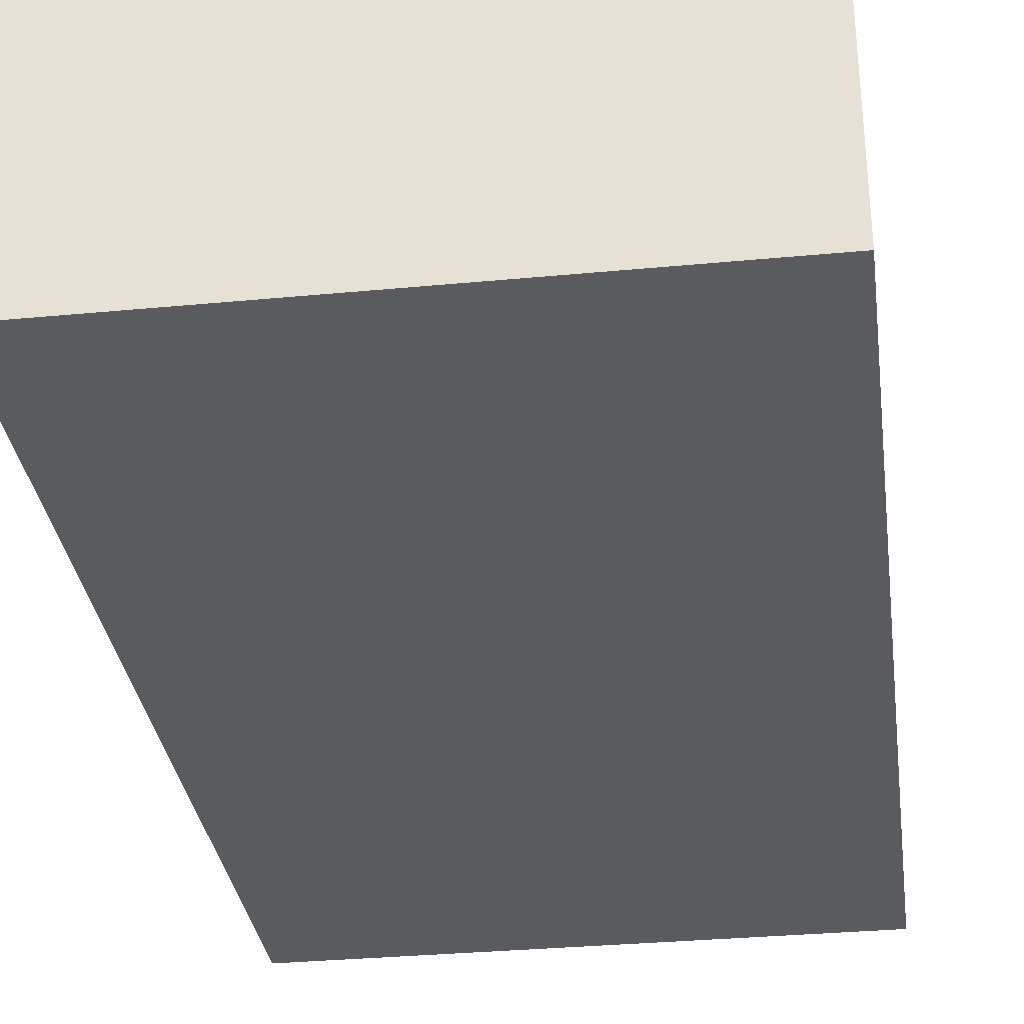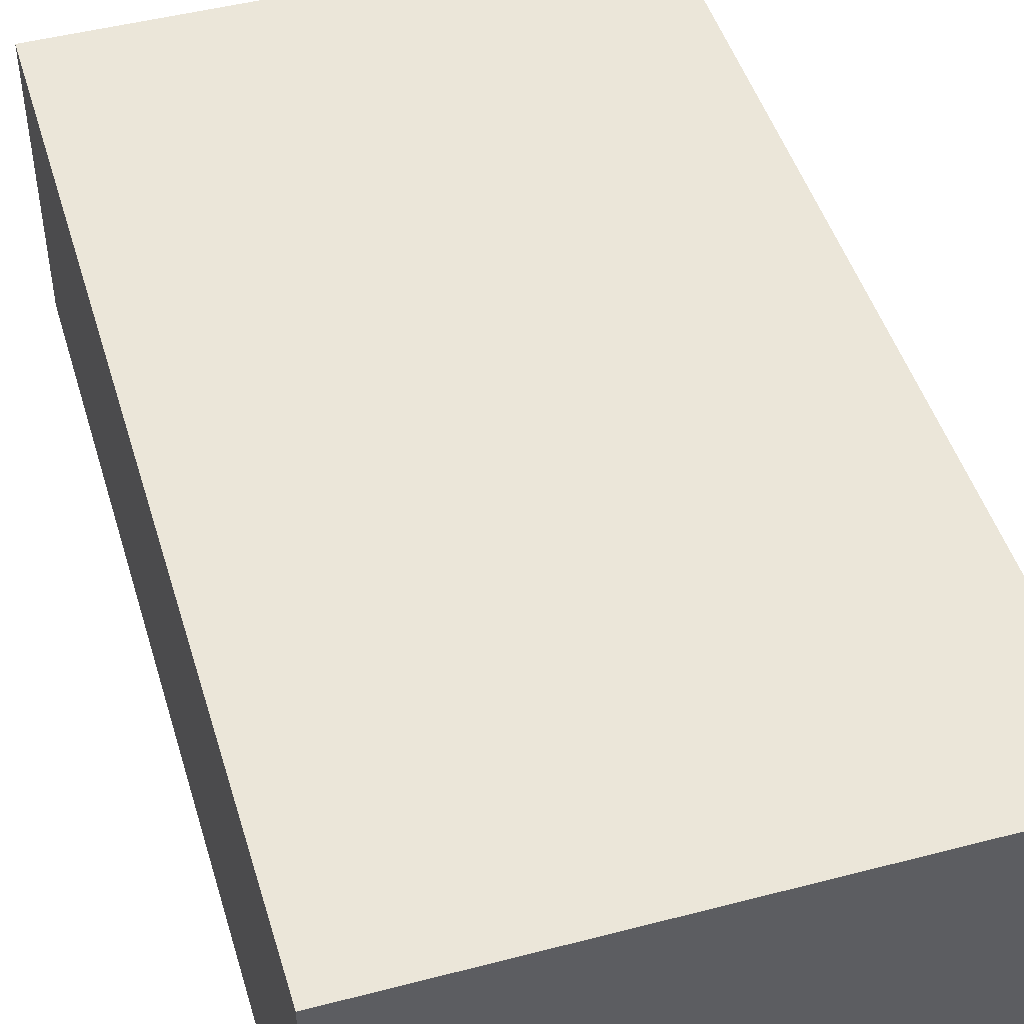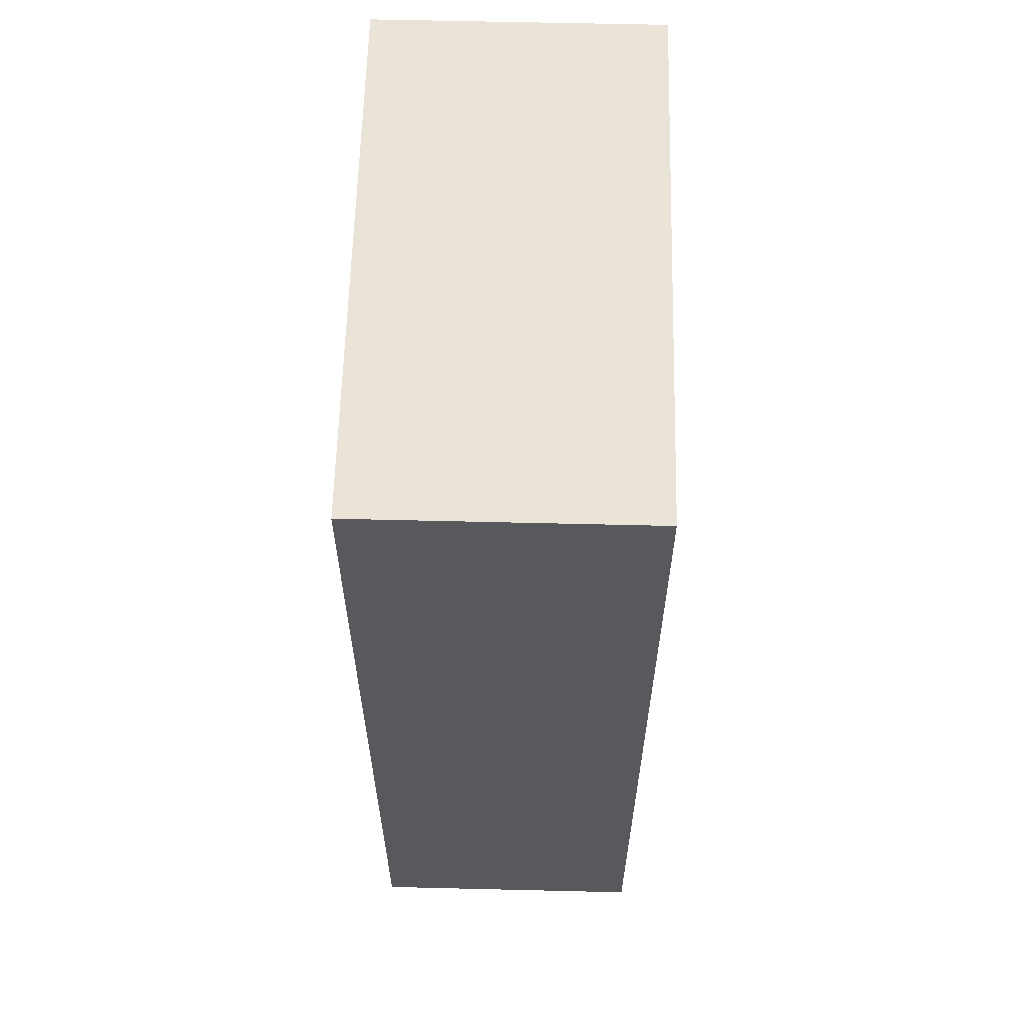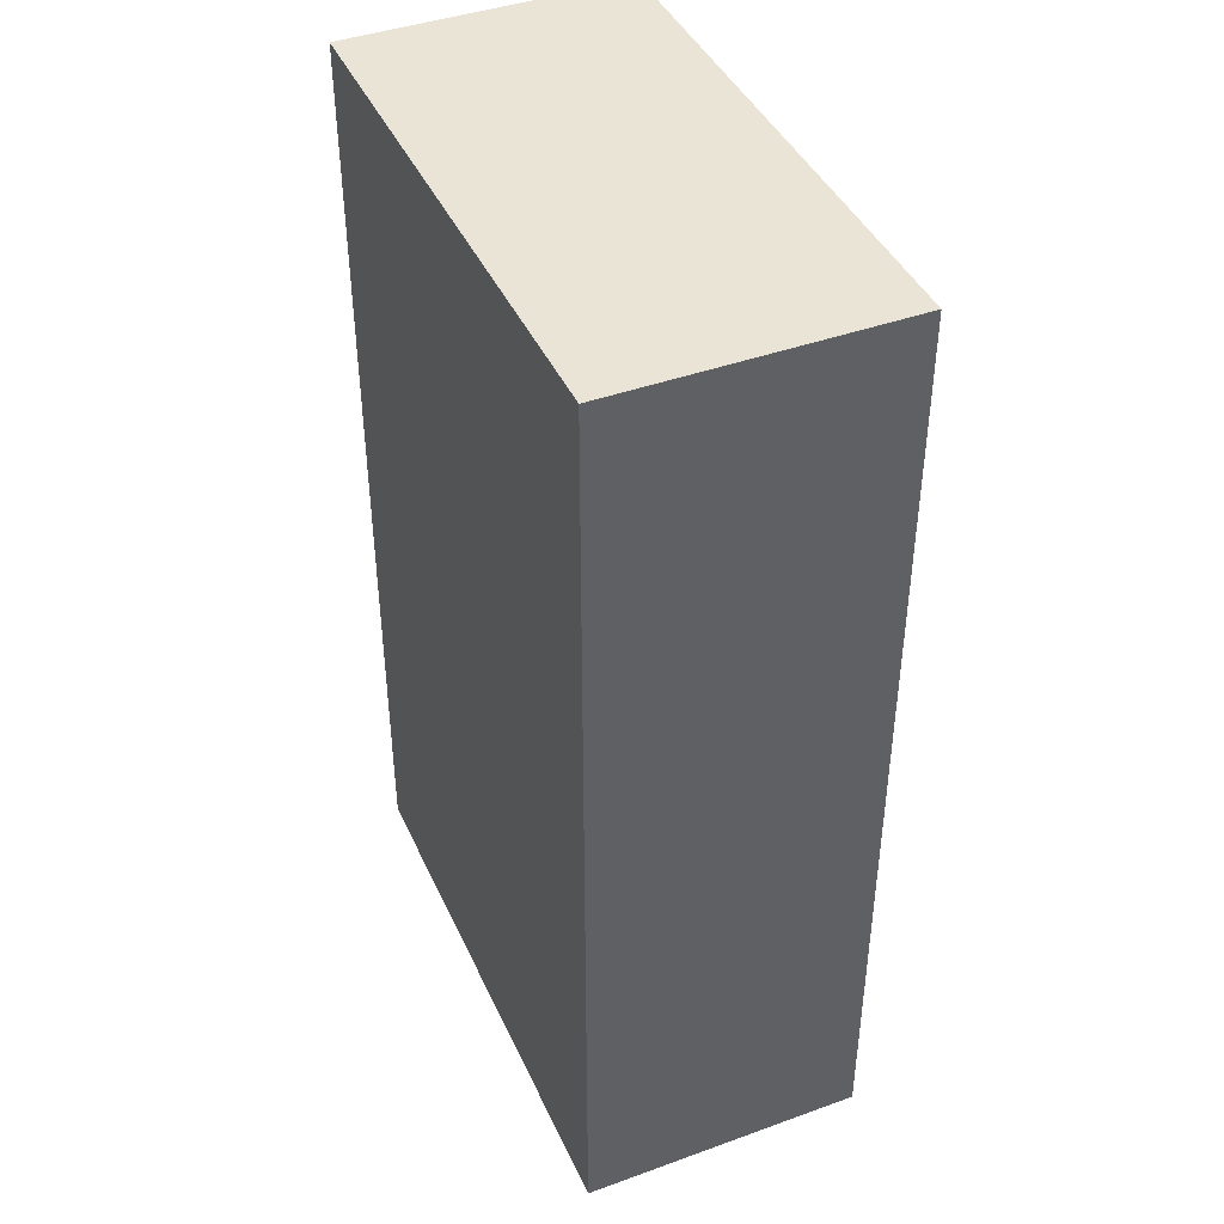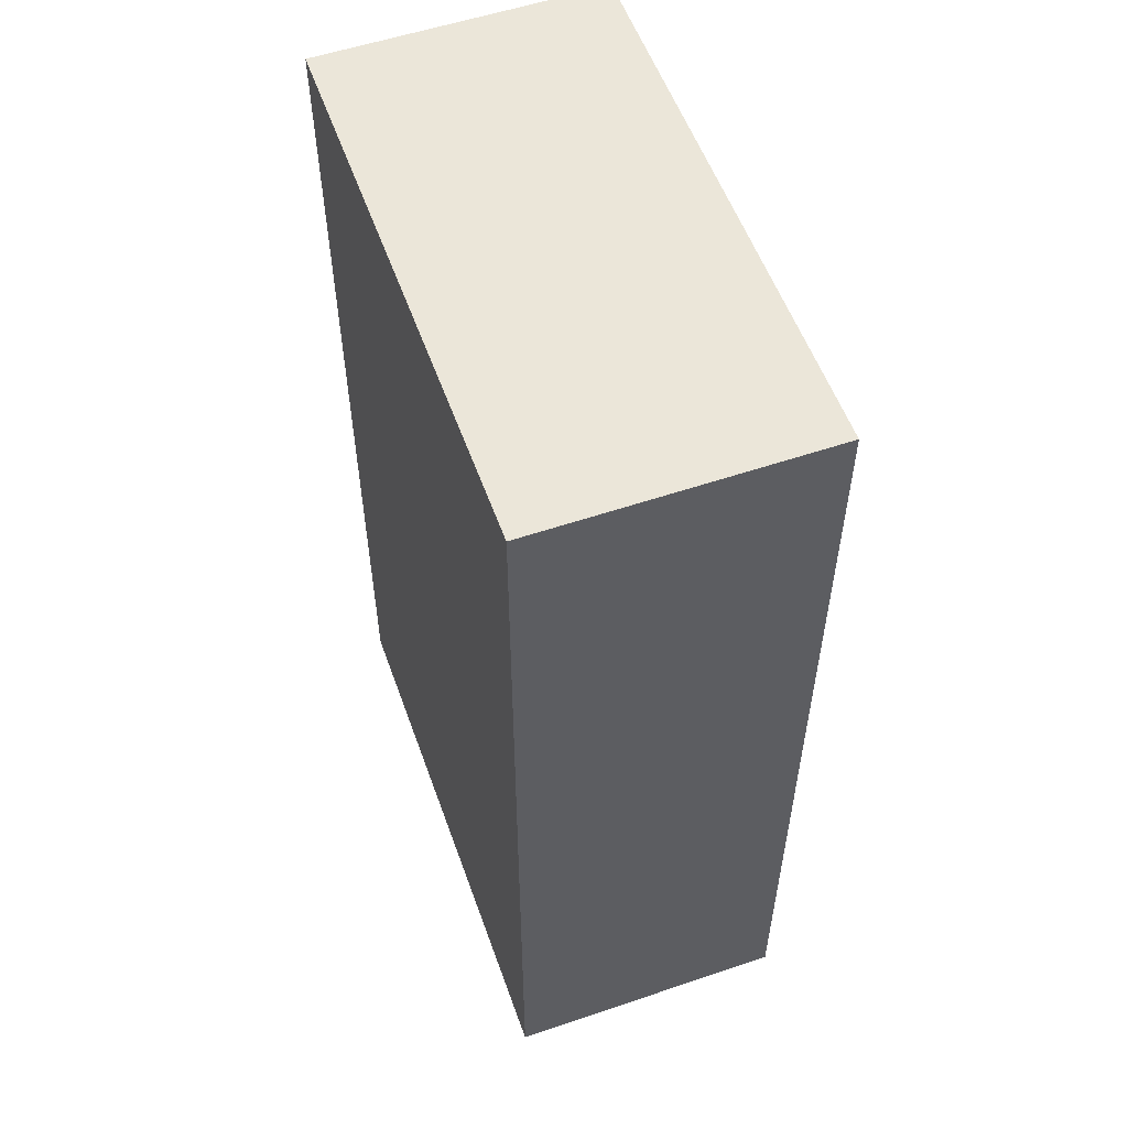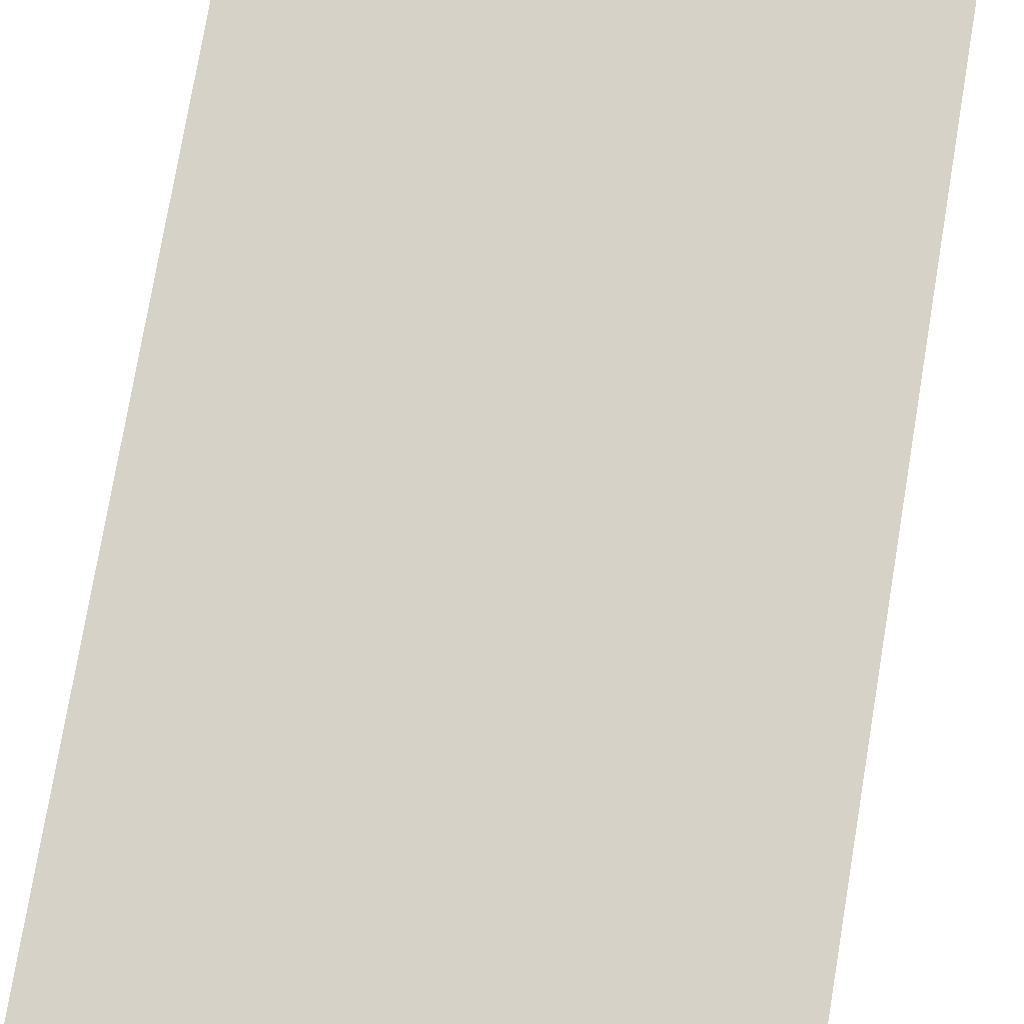
<metadata>
{"format":"obj","ext":"obj","renderer":"f3d","projection":"perspective","resolution":1024,"background":"white","views":[{"elev":-32.3,"azim":7.6,"up":"+Z"},{"elev":47.1,"azim":-16.5,"up":"+Z"},{"elev":61.0,"azim":91.4,"up":"+Y"},{"elev":42.4,"azim":66.7,"up":"+Y"},{"elev":55.6,"azim":70.4,"up":"+Y"},{"elev":78.2,"azim":9.6,"up":"+Z"}]}
</metadata>
<code>
o
v -2 0 2
v -2 0 0.8
v -2 0.1 1.9
v -2 0.1 1
v -2 0.1 0.9
v -2 0.2 1.2
v -2 0.2 1
v -2 0.3 1.3
v -2 0.3 1.2
v -2 0.6 1.4
v -2 0.6 1.3
v -2 1.1 1.5
v -2 1.1 1.4
v -2 1.2 1.6
v -2 1.2 1.5
v -2 1.4 1.7
v -2 1.4 1.6
v -2 2.1 1.8
v -2 2.1 1.7
v -2 2.5 1.8
v -2 2.5 1.7
v -2 2.9 1.7
v -2 2.9 1.6
v -2 3.3 1.7
v -2 3.3 1.6
v -2 3.5 1.8
v -2 3.5 1.7
v -2 3.8 1.8
v -2 3.8 1
v -2 3.9 1.9
v -2 3.9 1.8
v -2 3.9 0.9
v -2 4 2
v -2 4 0.8
v 0.3 0 2
v 0.3 0 0.8
v 0.3 0.1 1.9
v 0.3 0.1 1
v 0.3 0.1 0.9
v 0.3 0.2 1.2
v 0.3 0.2 1
v 0.3 0.3 1.3
v 0.3 0.3 1.2
v 0.3 0.6 1.4
v 0.3 0.6 1.3
v 0.3 1.1 1.5
v 0.3 1.1 1.4
v 0.3 1.2 1.6
v 0.3 1.2 1.5
v 0.3 1.4 1.7
v 0.3 1.4 1.6
v 0.3 2.1 1.8
v 0.3 2.1 1.7
v 0.3 2.5 1.8
v 0.3 2.5 1.7
v 0.3 2.9 1.7
v 0.3 2.9 1.6
v 0.3 3.3 1.7
v 0.3 3.3 1.6
v 0.3 3.5 1.8
v 0.3 3.5 1.7
v 0.3 3.8 1.8
v 0.3 3.8 1
v 0.3 3.9 1.9
v 0.3 3.9 1.8
v 0.3 3.9 0.9
v 0.3 4 2
v 0.3 4 0.8
v -2 0 2
v -2 4 2
v -1.9 0.1 2
v -1.9 3.9 2
v 0.2 0.1 2
v 0.2 3.9 2
v 0.3 0 2
v 0.3 4 2
v -2 0 0.8
v -2 4 0.8
v -1.9 0.1 0.8
v -1.9 1.3 0.8
v -1.9 2.6 0.8
v -1.9 3.9 0.8
v -1.8 1.3 0.8
v -1.8 1.6 0.8
v -1.8 2.4 0.8
v -1.8 2.6 0.8
v -1.7 1.3 0.8
v -1.7 1.6 0.8
v -1.7 2.4 0.8
v -1.7 2.5 0.8
v -1.6 1.2 0.8
v -1.6 1.3 0.8
v -1.6 2.5 0.8
v -1.6 3 0.8
v -1.5 0.9 0.8
v -1.5 1.2 0.8
v -1.5 3 0.8
v -1.5 3.5 0.8
v -1.4 0.9 0.8
v -1.4 1.2 0.8
v -1.4 3.3 0.8
v -1.4 3.5 0.8
v -1.3 0.9 0.8
v -1.3 1.2 0.8
v -1.3 3.1 0.8
v -1.3 3.3 0.8
v -1.2 0.9 0.8
v -1.2 1.3 0.8
v -1.2 3 0.8
v -1.2 3.1 0.8
v -1.1 1.2 0.8
v -1.1 1.3 0.8
v -1.1 2.9 0.8
v -1.1 3 0.8
v -1 1.1 0.8
v -1 1.2 0.8
v -1 2.4 0.8
v -1 2.9 0.8
v -0.9 1.1 0.8
v -0.9 1.2 0.8
v -0.9 2.4 0.8
v -0.9 2.5 0.8
v -0.8 0.9 0.8
v -0.8 1.2 0.8
v -0.8 2.5 0.8
v -0.8 2.6 0.8
v -0.7 0.9 0.8
v -0.7 1.1 0.8
v -0.7 2.6 0.8
v -0.7 2.7 0.8
v -0.6 0.7 0.8
v -0.6 1.1 0.8
v -0.6 2.7 0.8
v -0.6 2.8 0.8
v -0.5 0.5 0.8
v -0.5 0.7 0.8
v -0.4 0.5 0.8
v -0.4 1.5 0.8
v -0.3 1.2 0.8
v -0.3 1.5 0.8
v -0.3 2.8 0.8
v -0.3 3.1 0.8
v -0.2 1 0.8
v -0.2 1.2 0.8
v -0.2 3.1 0.8
v -0.2 3.2 0.8
v -0.1 0.8 0.8
v -0.1 1 0.8
v -0.1 3.1 0.8
v -0.1 3.2 0.8
v 2.384e-07 2.7 0.8
v 2.384e-07 3.1 0.8
v 0.1 0.8 0.8
v 0.1 1.1 0.8
v 0.1 2.2 0.8
v 0.1 2.7 0.8
v 0.2 0.1 0.8
v 0.2 1.1 0.8
v 0.2 2.2 0.8
v 0.2 3.9 0.8
v 0.3 0 0.8
v 0.3 4 0.8
v -2 0 2
v 0.3 0 2
v -1.9 0 1.9
v 0.2 0 1.9
v -1.9 0 0.9
v 0.2 0 0.9
v -2 0 0.8
v 0.3 0 0.8
v -2 4 2
v 0.3 4 2
v -1.9 4 1.9
v 0.2 4 1.9
v -1.9 4 0.9
v 0.2 4 0.9
v -2 4 0.8
v 0.3 4 0.8
f 3 2 1
f 4 2 3
f 5 2 4
f 6 4 3
f 7 5 4
f 7 4 6
f 8 6 3
f 9 7 6
f 9 6 8
f 10 8 3
f 11 9 8
f 11 8 10
f 12 10 3
f 13 11 10
f 13 10 12
f 14 12 3
f 15 13 12
f 15 12 14
f 16 14 3
f 17 15 14
f 17 14 16
f 18 16 3
f 19 17 16
f 19 16 18
f 20 18 3
f 20 19 18
f 21 17 19
f 21 19 20
f 22 21 20
f 22 17 21
f 23 15 17
f 23 17 22
f 24 22 20
f 24 23 22
f 25 15 23
f 25 23 24
f 26 24 20
f 26 20 3
f 27 25 24
f 27 24 26
f 28 26 3
f 28 27 26
f 29 5 7
f 29 27 28
f 29 7 9
f 29 25 27
f 29 15 25
f 29 13 15
f 29 11 13
f 29 9 11
f 30 3 1
f 30 28 3
f 31 29 28
f 31 28 30
f 32 5 29
f 32 29 31
f 32 2 5
f 33 31 30
f 33 30 1
f 33 32 31
f 34 2 32
f 34 32 33
f 35 36 37
f 37 36 38
f 38 36 39
f 37 38 40
f 38 39 41
f 40 38 41
f 37 40 42
f 40 41 43
f 42 40 43
f 37 42 44
f 42 43 45
f 44 42 45
f 37 44 46
f 44 45 47
f 46 44 47
f 37 46 48
f 46 47 49
f 48 46 49
f 37 48 50
f 48 49 51
f 50 48 51
f 37 50 52
f 50 51 53
f 52 50 53
f 37 52 54
f 52 53 54
f 53 51 55
f 54 53 55
f 54 55 56
f 55 51 56
f 51 49 57
f 56 51 57
f 54 56 58
f 56 57 58
f 57 49 59
f 58 57 59
f 54 58 60
f 37 54 60
f 58 59 61
f 60 58 61
f 37 60 62
f 60 61 62
f 41 39 63
f 62 61 63
f 43 41 63
f 61 59 63
f 59 49 63
f 49 47 63
f 47 45 63
f 45 43 63
f 35 37 64
f 37 62 64
f 62 63 65
f 64 62 65
f 63 39 66
f 65 63 66
f 39 36 66
f 64 65 67
f 35 64 67
f 65 66 67
f 66 36 68
f 67 66 68
f 71 70 69
f 72 70 71
f 73 71 69
f 73 72 71
f 74 70 72
f 74 72 73
f 75 73 69
f 75 74 73
f 76 70 74
f 76 74 75
f 77 78 79
f 79 78 80
f 80 78 81
f 81 78 82
f 79 80 83
f 80 81 83
f 83 81 84
f 84 81 85
f 81 82 86
f 85 81 86
f 79 83 87
f 83 84 87
f 84 85 88
f 87 84 88
f 85 86 89
f 88 85 89
f 89 86 90
f 79 87 91
f 87 88 92
f 91 87 92
f 88 89 92
f 89 90 92
f 90 86 93
f 92 90 93
f 86 82 94
f 93 86 94
f 79 91 95
f 91 92 96
f 95 91 96
f 92 93 96
f 93 94 96
f 94 82 97
f 96 94 97
f 97 82 98
f 79 95 99
f 95 96 99
f 97 98 99
f 96 97 99
f 99 98 100
f 100 98 101
f 98 82 102
f 101 98 102
f 79 99 103
f 99 100 103
f 100 101 104
f 103 100 104
f 104 101 105
f 101 102 106
f 105 101 106
f 79 103 107
f 104 105 107
f 103 104 107
f 107 105 108
f 108 105 109
f 105 106 110
f 109 105 110
f 107 108 111
f 108 109 112
f 111 108 112
f 112 109 113
f 109 110 114
f 113 109 114
f 107 111 115
f 112 113 116
f 115 111 116
f 111 112 116
f 116 113 117
f 113 114 118
f 117 113 118
f 107 115 119
f 116 117 119
f 115 116 119
f 119 117 120
f 117 118 121
f 120 117 121
f 121 118 122
f 79 107 123
f 119 120 123
f 107 119 123
f 121 122 124
f 123 120 124
f 120 121 124
f 122 118 125
f 124 122 125
f 125 118 126
f 123 124 127
f 79 123 127
f 125 126 127
f 124 125 127
f 127 126 128
f 126 118 129
f 128 126 129
f 129 118 130
f 127 128 131
f 79 127 131
f 129 130 132
f 131 128 132
f 128 129 132
f 130 118 133
f 132 130 133
f 133 118 134
f 79 131 135
f 131 132 136
f 135 131 136
f 132 133 136
f 133 134 136
f 79 135 137
f 135 136 137
f 136 134 138
f 137 136 138
f 137 138 139
f 138 134 140
f 139 138 140
f 134 118 141
f 140 134 141
f 114 110 142
f 141 118 142
f 110 106 142
f 118 114 142
f 137 139 143
f 140 141 144
f 143 139 144
f 139 140 144
f 141 142 144
f 142 106 145
f 144 142 145
f 145 106 146
f 137 143 147
f 143 144 148
f 147 143 148
f 144 145 148
f 145 146 148
f 148 146 149
f 146 106 150
f 149 146 150
f 148 149 151
f 147 148 151
f 149 150 152
f 151 149 152
f 137 147 153
f 147 151 153
f 153 151 154
f 154 151 155
f 151 152 156
f 155 151 156
f 77 79 157
f 79 137 157
f 137 153 157
f 153 154 157
f 154 155 158
f 157 154 158
f 155 156 159
f 158 155 159
f 156 152 160
f 159 156 160
f 82 78 160
f 106 102 160
f 152 150 160
f 102 82 160
f 150 106 160
f 158 159 161
f 77 157 161
f 159 160 161
f 157 158 161
f 160 78 162
f 161 160 162
f 165 164 163
f 166 164 165
f 167 165 163
f 167 166 165
f 168 164 166
f 168 166 167
f 169 167 163
f 169 168 167
f 170 164 168
f 170 168 169
f 171 172 173
f 173 172 174
f 171 173 175
f 173 174 175
f 174 172 176
f 175 174 176
f 171 175 177
f 175 176 177
f 176 172 178
f 177 176 178

</code>
